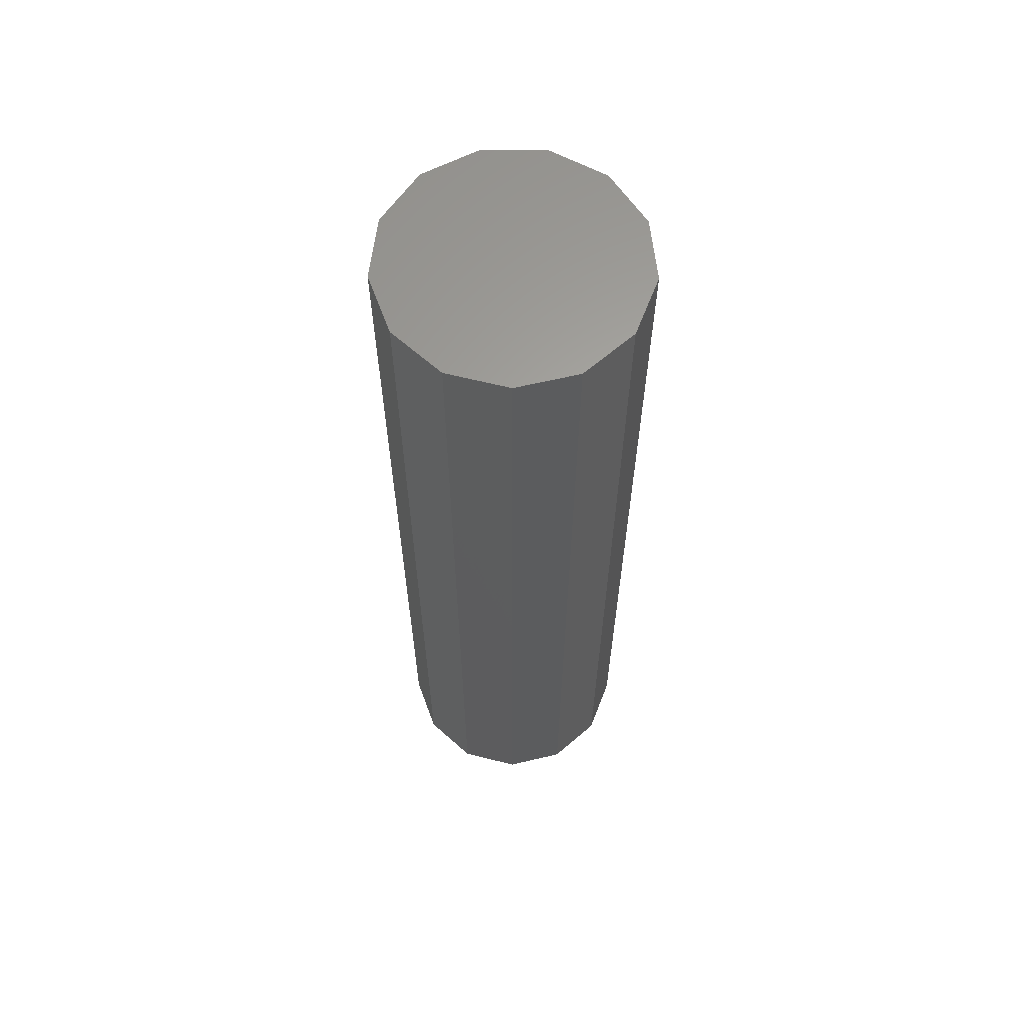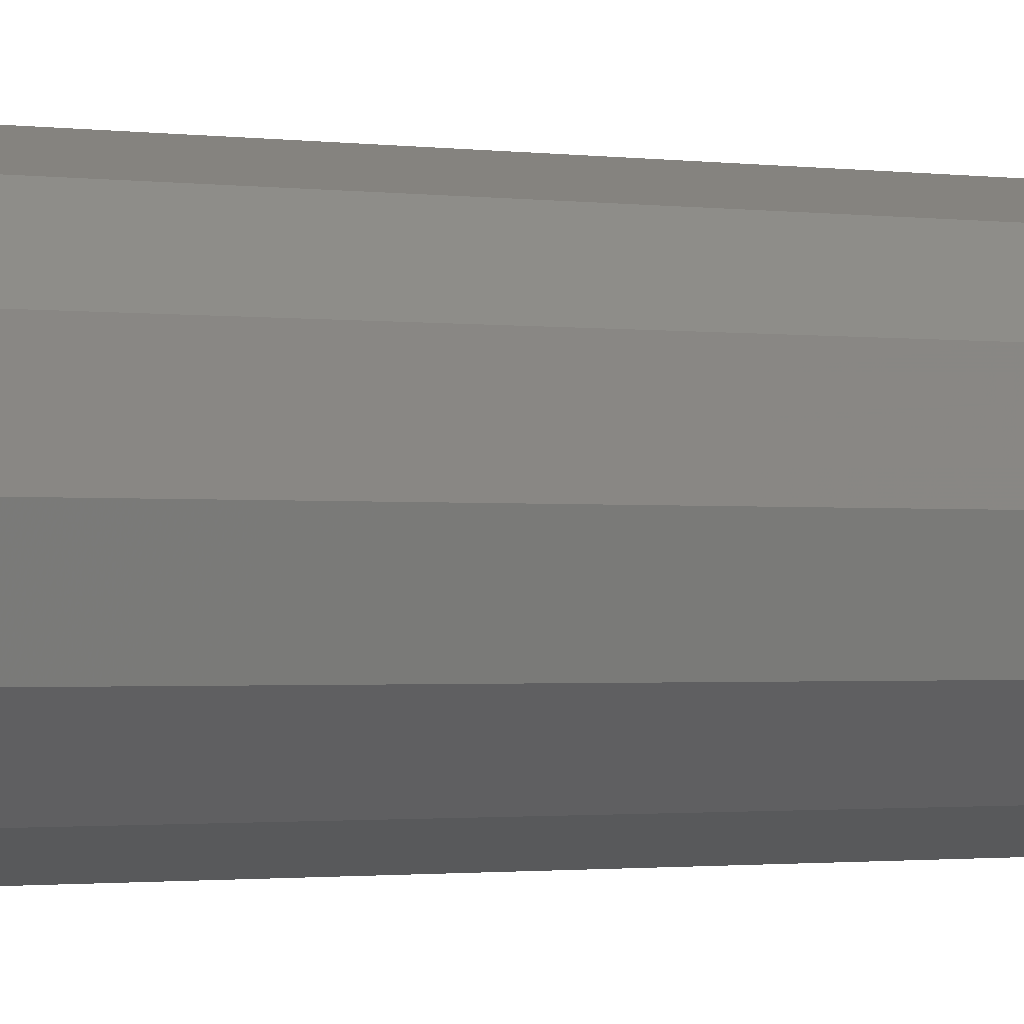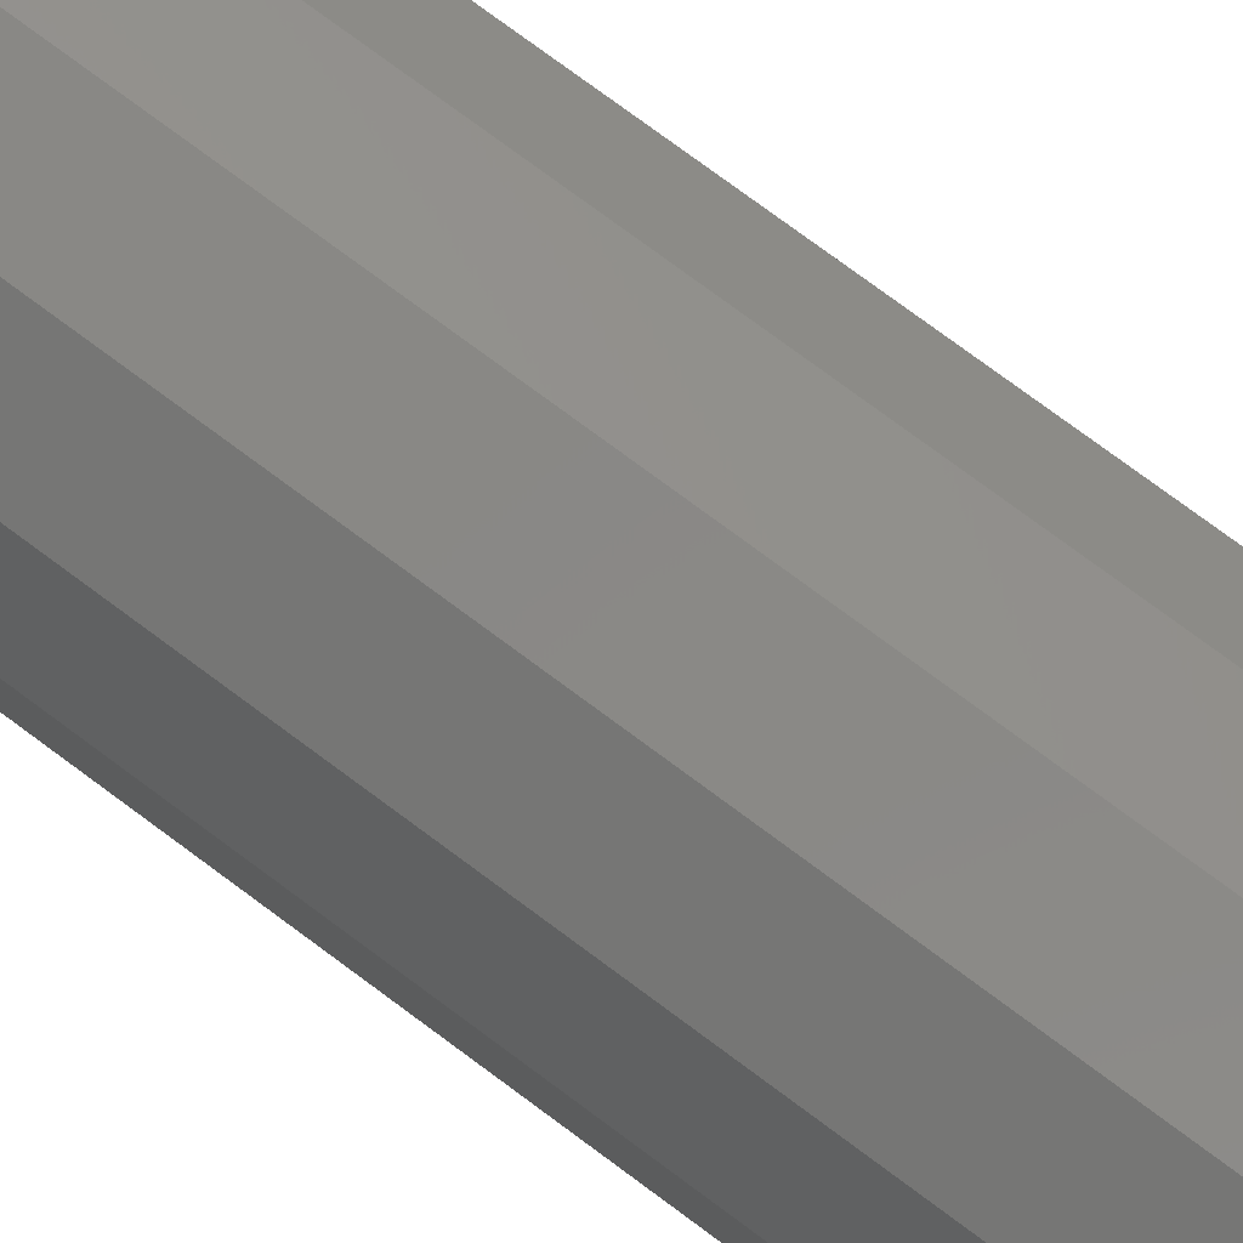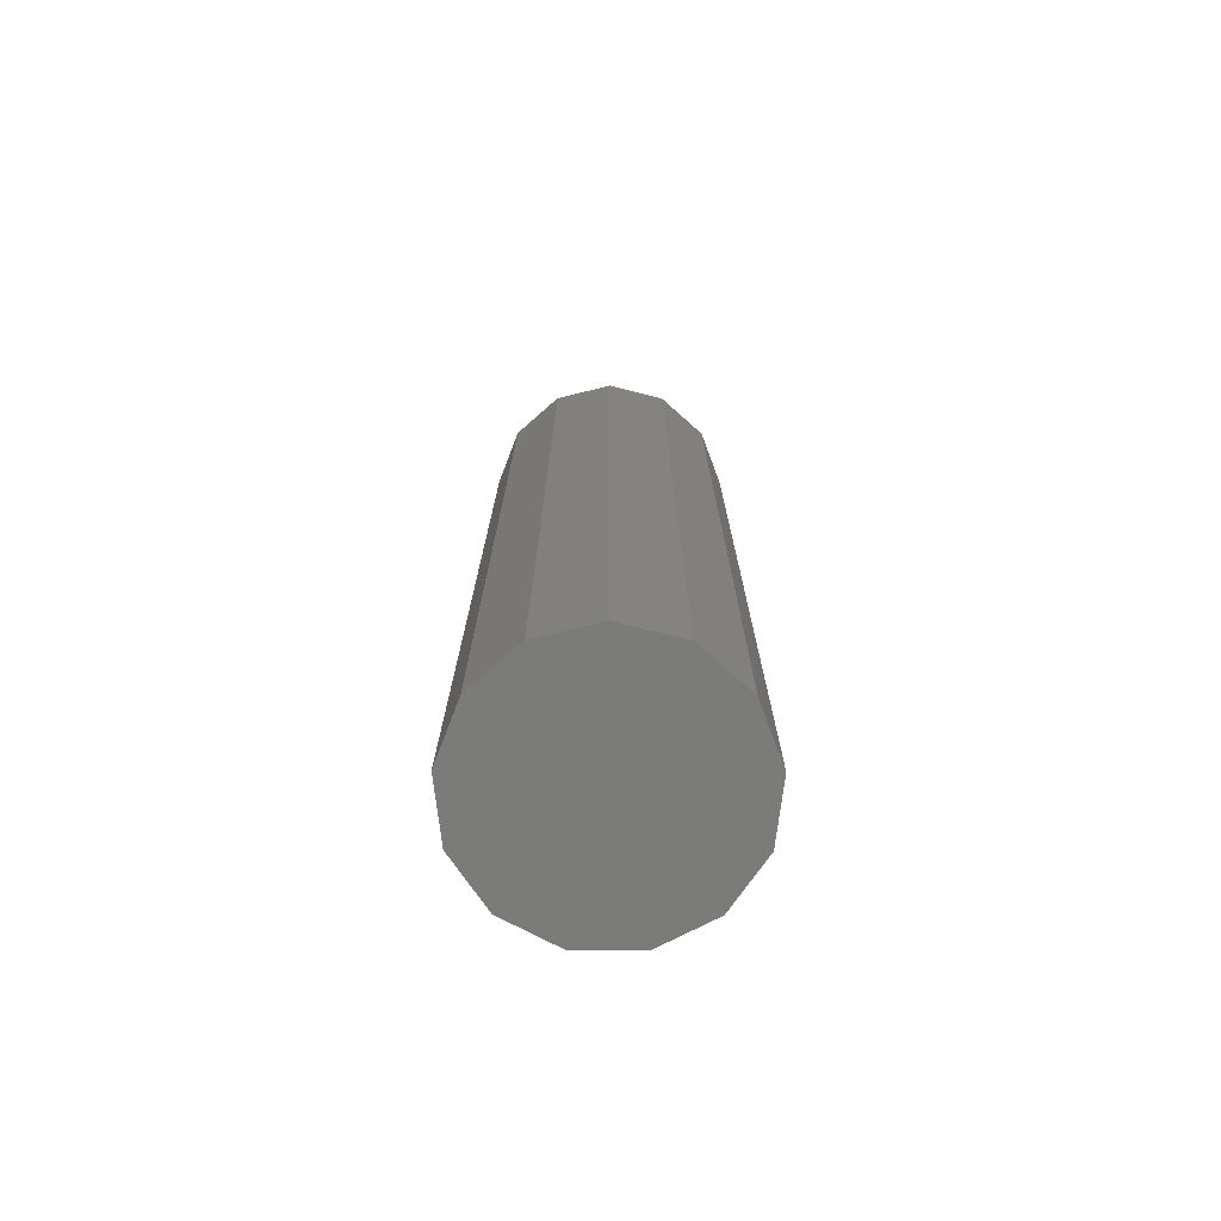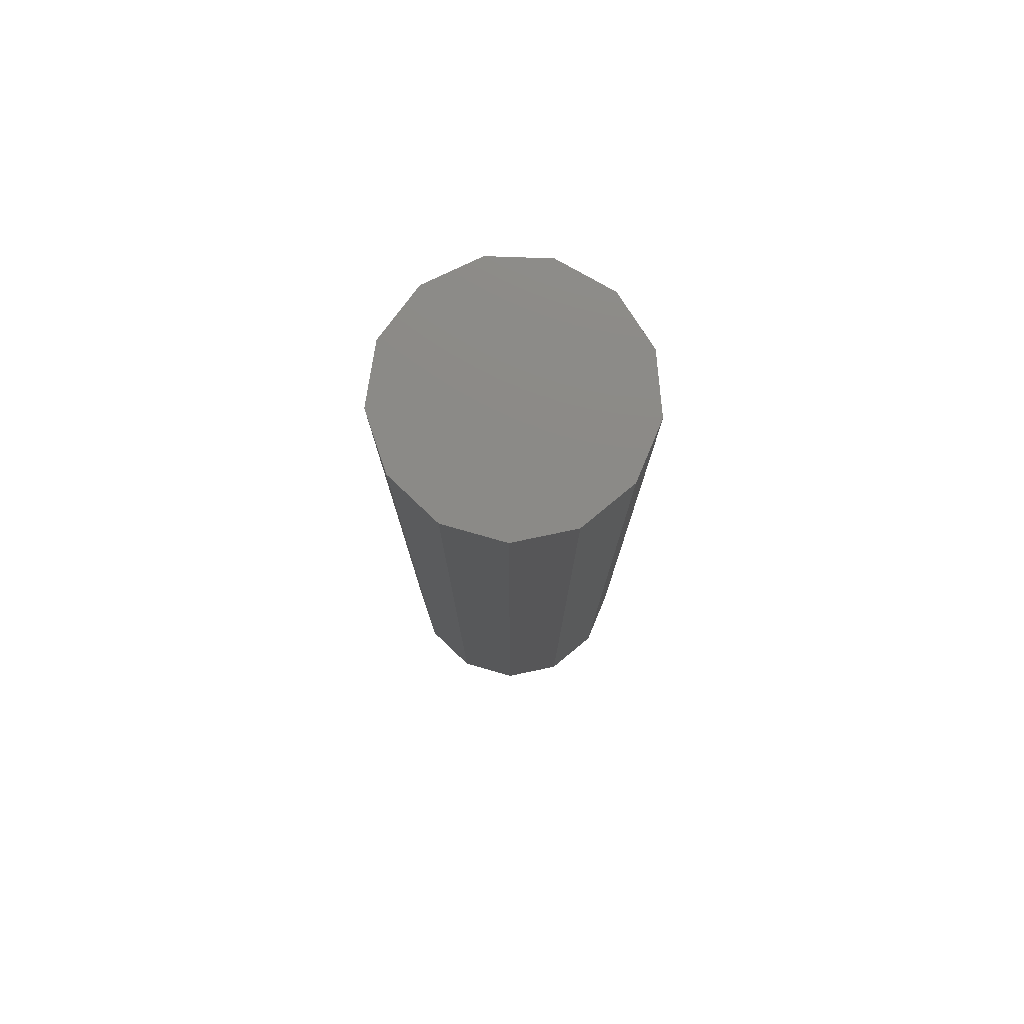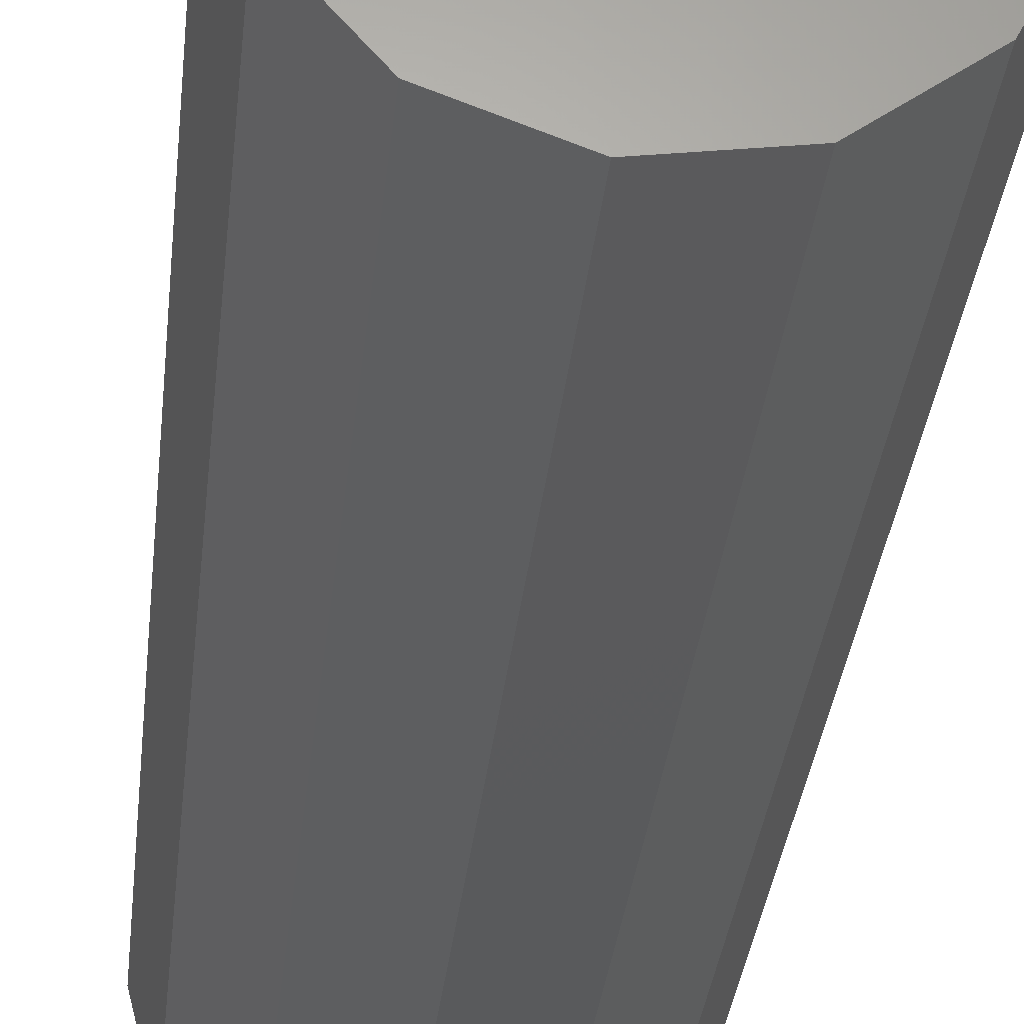
<metadata>
{"format":"stl","ext":"stl","renderer":"f3d","projection":"perspective","resolution":1024,"background":"white","views":[{"elev":62.8,"azim":-131.1,"up":"+Z"},{"elev":-1.1,"azim":58.0,"up":"+Y"},{"elev":76.3,"azim":-53.4,"up":"+Y"},{"elev":-74.1,"azim":-48.7,"up":"+Z"},{"elev":78.1,"azim":175.1,"up":"+Z"},{"elev":-25.9,"azim":175.2,"up":"+Y"}]}
</metadata>
<code>
# stl→obj: 26 verts, 48 faces
v 4 0 15
v 3.542 1.859 -15
v 3.542 1.859 15
v 4 0 -15
v 2.272 3.292 -15
v 2.272 3.292 15
v 0.4821 3.971 15
v 0.4821 3.971 -15
v -1.418 3.74 15
v -1.418 3.74 -15
v -2.994 2.652 15
v -2.994 2.652 -15
v -3.884 0.9573 -15
v -3.884 0.9573 15
v -3.884 -0.9573 -15
v -3.884 -0.9573 15
v -2.994 -2.652 -15
v -2.994 -2.652 15
v -1.418 -3.74 15
v -1.418 -3.74 -15
v 0.4821 -3.971 15
v 0.4821 -3.971 -15
v 2.272 -3.292 15
v 2.272 -3.292 -15
v 3.542 -1.859 -15
v 3.542 -1.859 15
f 1 2 3
f 2 1 4
f 3 5 6
f 5 3 2
f 5 7 6
f 7 5 8
f 8 9 7
f 9 8 10
f 10 11 9
f 11 10 12
f 13 11 12
f 11 13 14
f 15 14 13
f 14 15 16
f 17 16 15
f 16 17 18
f 17 19 18
f 19 17 20
f 20 21 19
f 21 20 22
f 22 23 21
f 23 22 24
f 23 25 26
f 25 23 24
f 26 4 1
f 4 26 25
f 25 2 4
f 24 2 25
f 24 5 2
f 22 5 24
f 22 8 5
f 20 8 22
f 20 10 8
f 17 10 20
f 17 12 10
f 15 12 17
f 12 15 13
f 3 26 1
f 6 26 3
f 6 23 26
f 7 23 6
f 7 21 23
f 9 21 7
f 9 19 21
f 11 19 9
f 11 18 19
f 14 18 11
f 18 14 16

</code>
